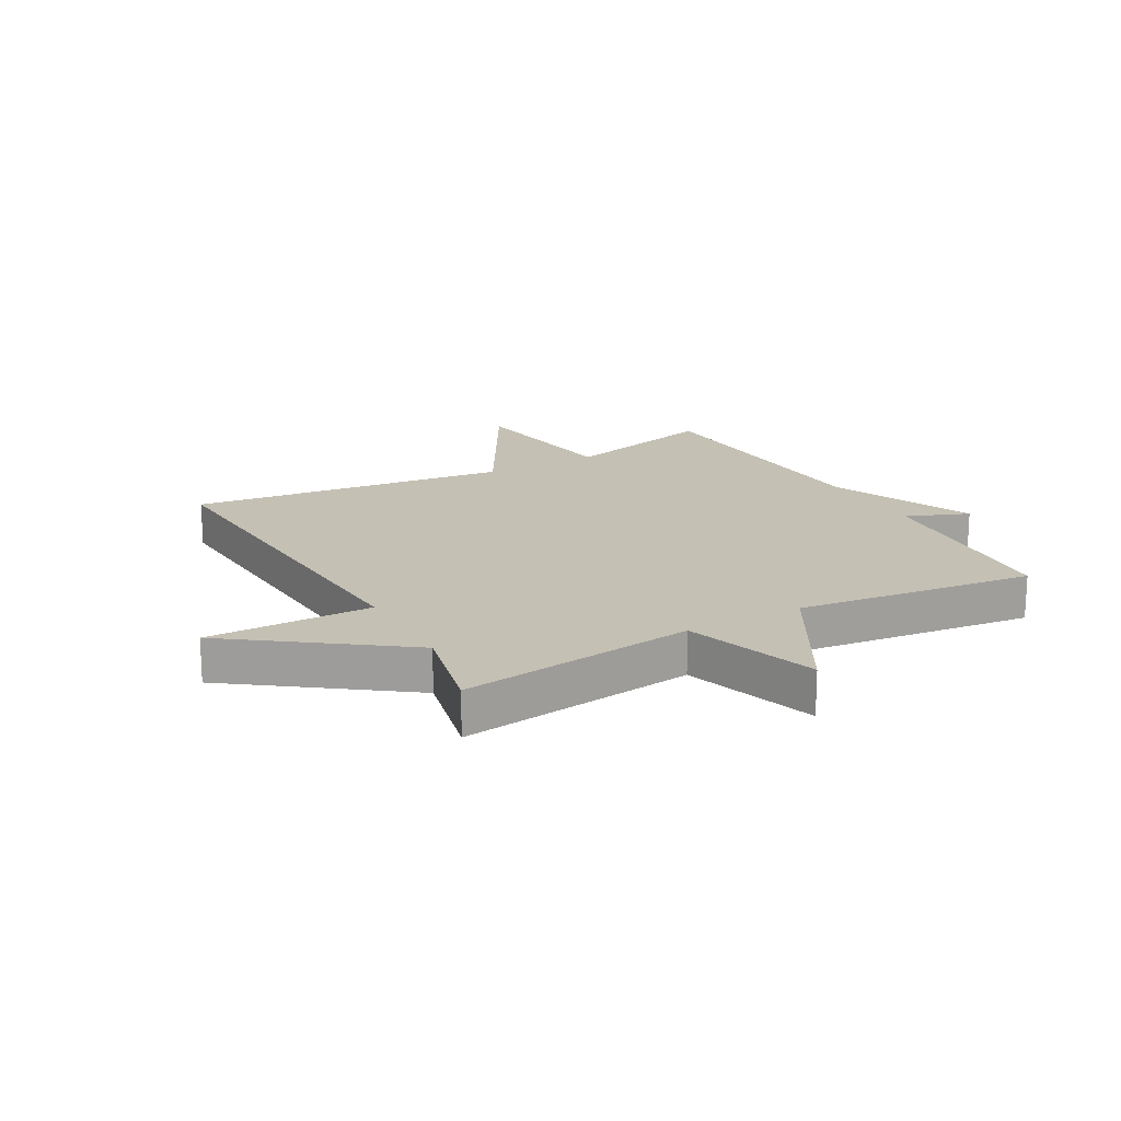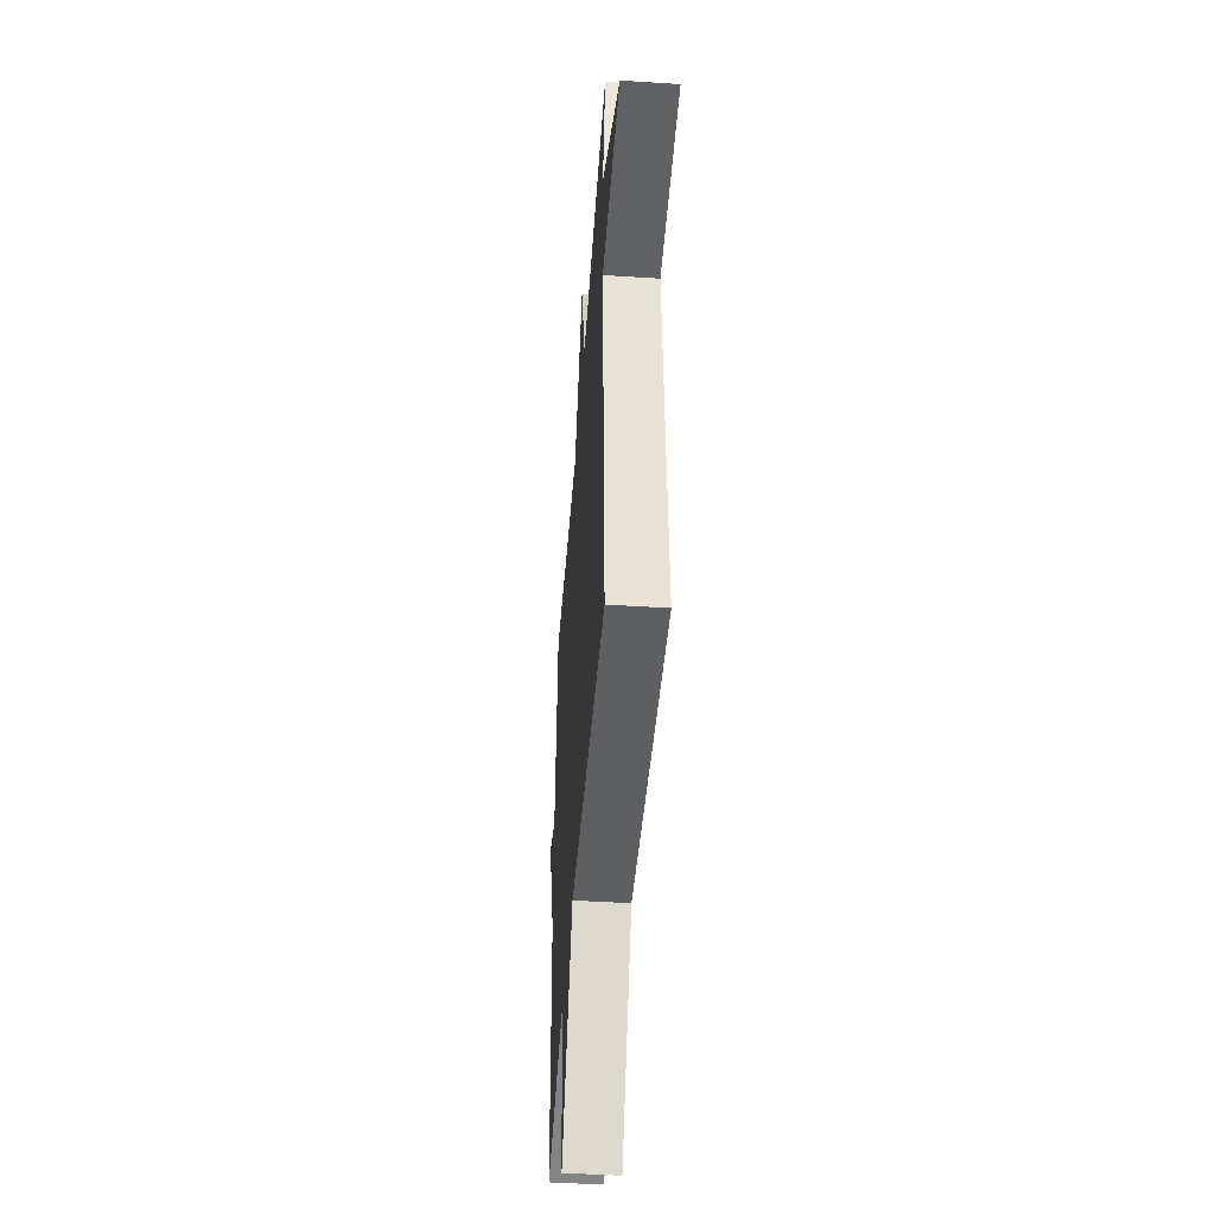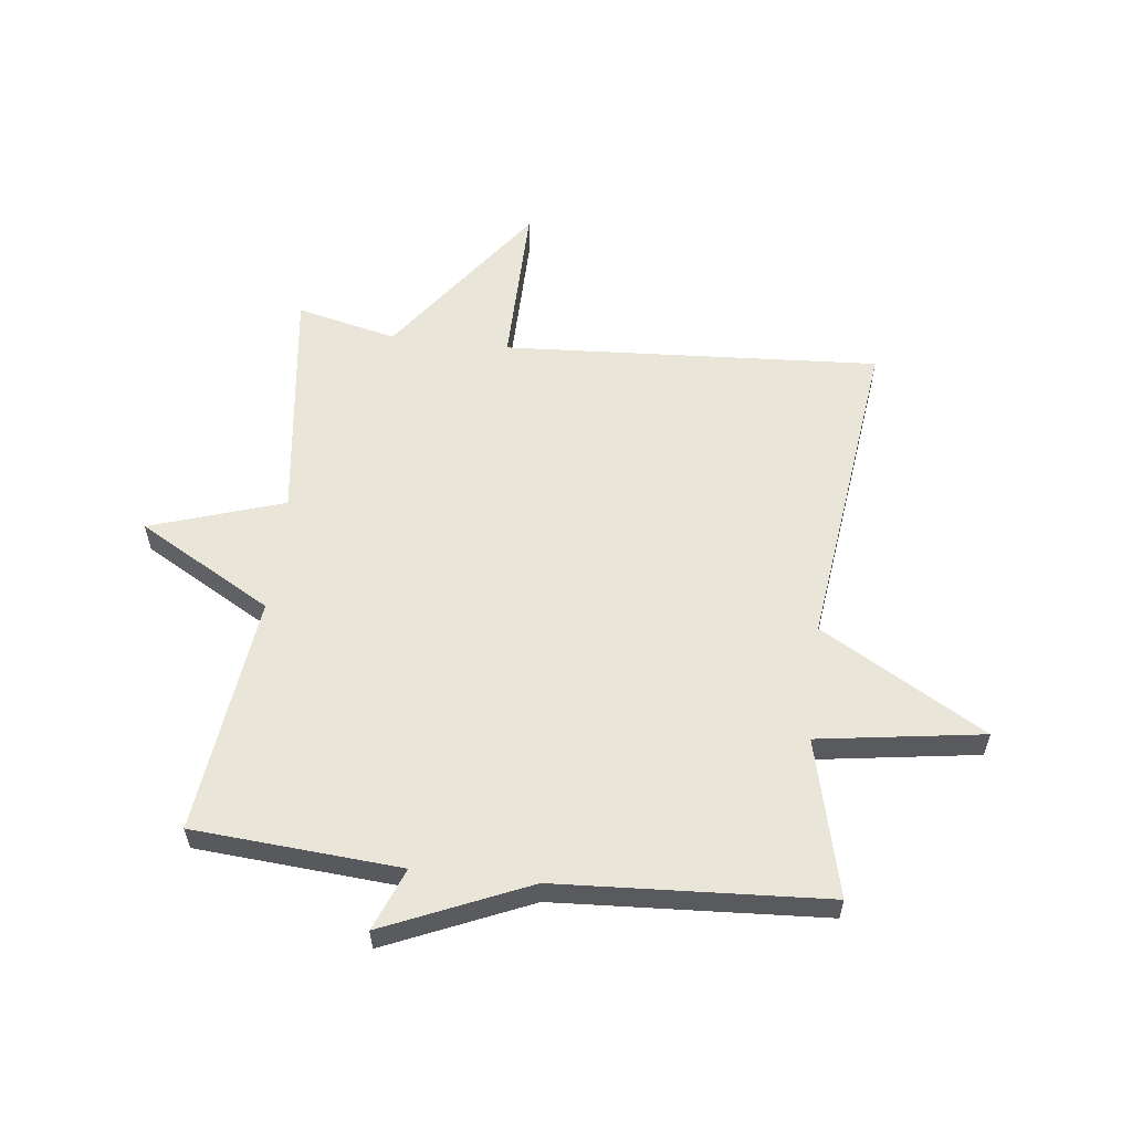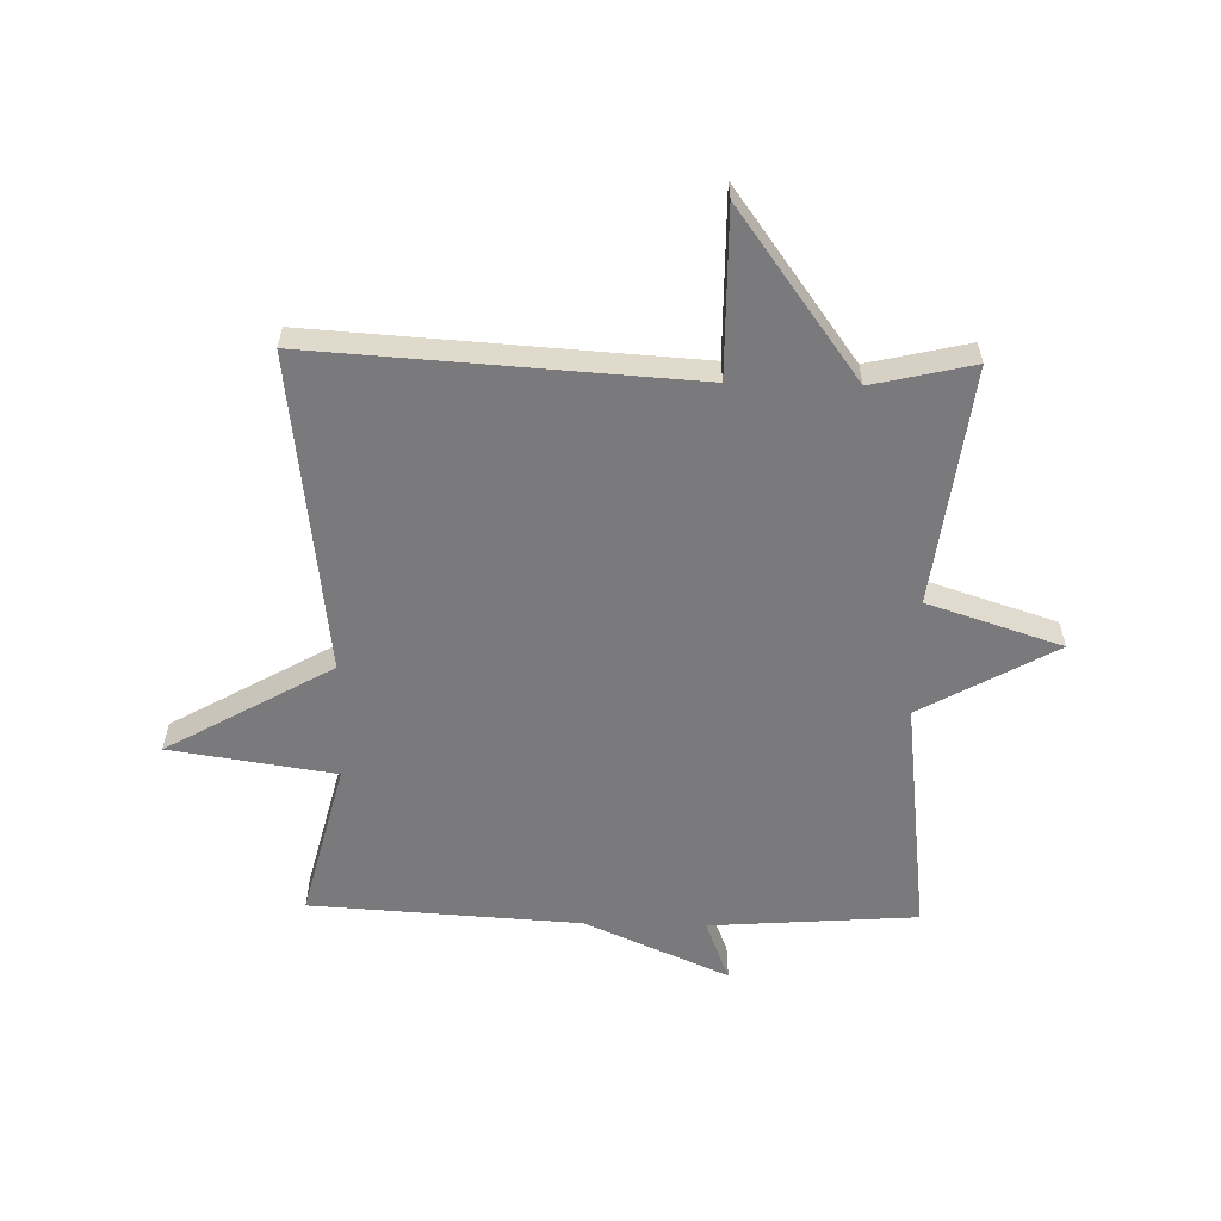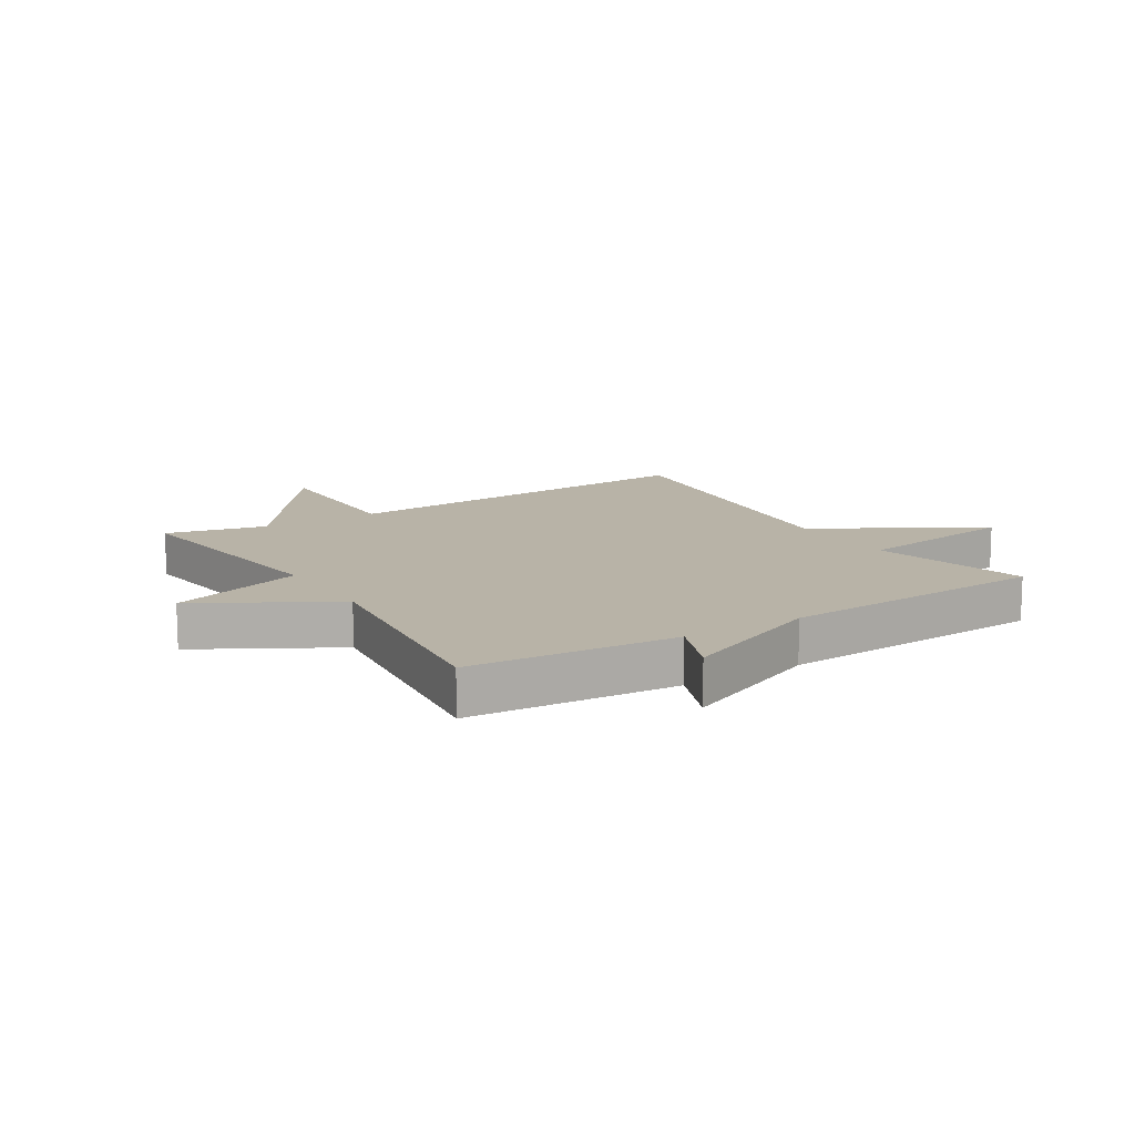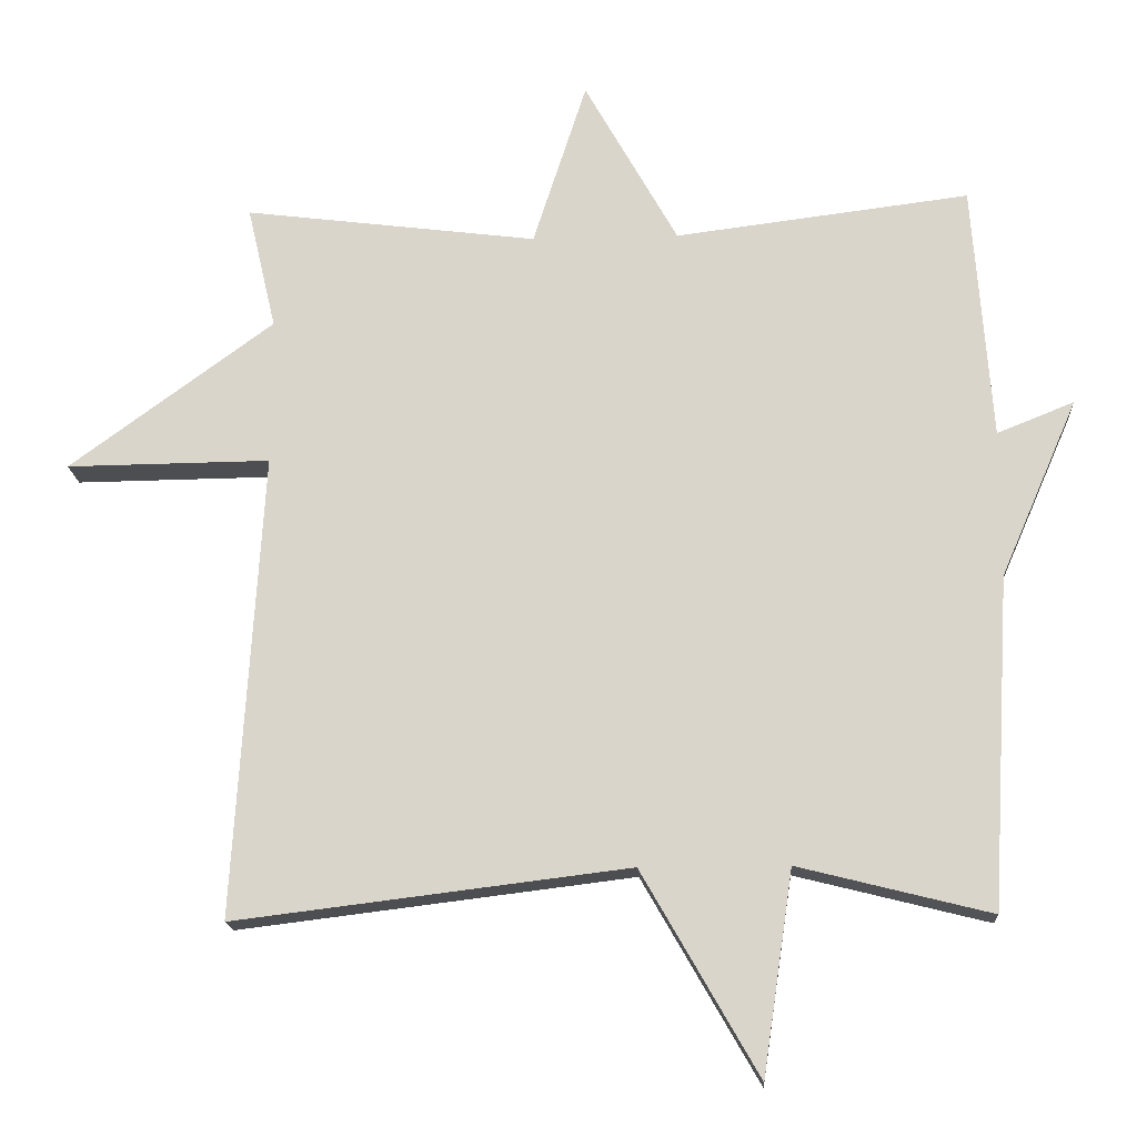
<metadata>
{"format":"obj","ext":"obj","renderer":"f3d","projection":"perspective","resolution":1024,"background":"white","views":[{"elev":18.4,"azim":-29.2,"up":"+Y"},{"elev":-47.4,"azim":-94.1,"up":"+Z"},{"elev":58.2,"azim":96.7,"up":"+Y"},{"elev":-58.2,"azim":-91.4,"up":"+Y"},{"elev":12.9,"azim":58.1,"up":"+Y"},{"elev":-16.5,"azim":3.3,"up":"+Z"}]}
</metadata>
<code>
v -0.5 0.07 -0.5
v -0.461 0.07 0.132
v -0.739 0.07 0.129
v -0.461 0.07 0.332
v -0.5 0.07 0.5
v -0.101 0.07 0.45
v -0.028 0.07 0.675
v 0.099 0.07 0.45
v 0.5 0.07 0.5
v 0.526 0.07 0.152
v 0.631 0.07 0.194
v 0.526 0.07 -0.048
v 0.5 0.07 -0.5
v 0.237 0.07 -0.434
v 0.196 0.07 -0.711
v 0.037 0.07 -0.434
v -0.5 0 -0.5
v -0.461 0 0.132
v -0.739 0 0.129
v -0.461 0 0.332
v -0.5 0 0.5
v -0.101 0 0.45
v -0.028 0 0.675
v 0.099 0 0.45
v 0.5 0 0.5
v 0.526 0 0.152
v 0.631 0 0.194
v 0.526 0 -0.048
v 0.5 0 -0.5
v 0.237 0 -0.434
v 0.196 0 -0.711
v 0.037 0 -0.434
f 14 15 16
f 12 13 14
f 12 14 16
f 11 12 16
f 10 11 16
f 16 1 2
f 10 16 2
f 9 10 2
f 8 9 2
f 6 7 8
f 4 5 6
f 4 6 8
f 3 4 8
f 2 3 8
f 32 31 30
f 30 29 28
f 32 30 28
f 32 28 27
f 32 27 26
f 18 17 32
f 18 32 26
f 18 26 25
f 18 25 24
f 24 23 22
f 22 21 20
f 24 22 20
f 24 20 19
f 24 19 18
f 1 17 18 2
f 2 18 19 3
f 3 19 20 4
f 4 20 21 5
f 5 21 22 6
f 6 22 23 7
f 7 23 24 8
f 8 24 25 9
f 9 25 26 10
f 10 26 27 11
f 11 27 28 12
f 12 28 29 13
f 13 29 30 14
f 14 30 31 15
f 15 31 32 16
f 16 32 17 1

</code>
